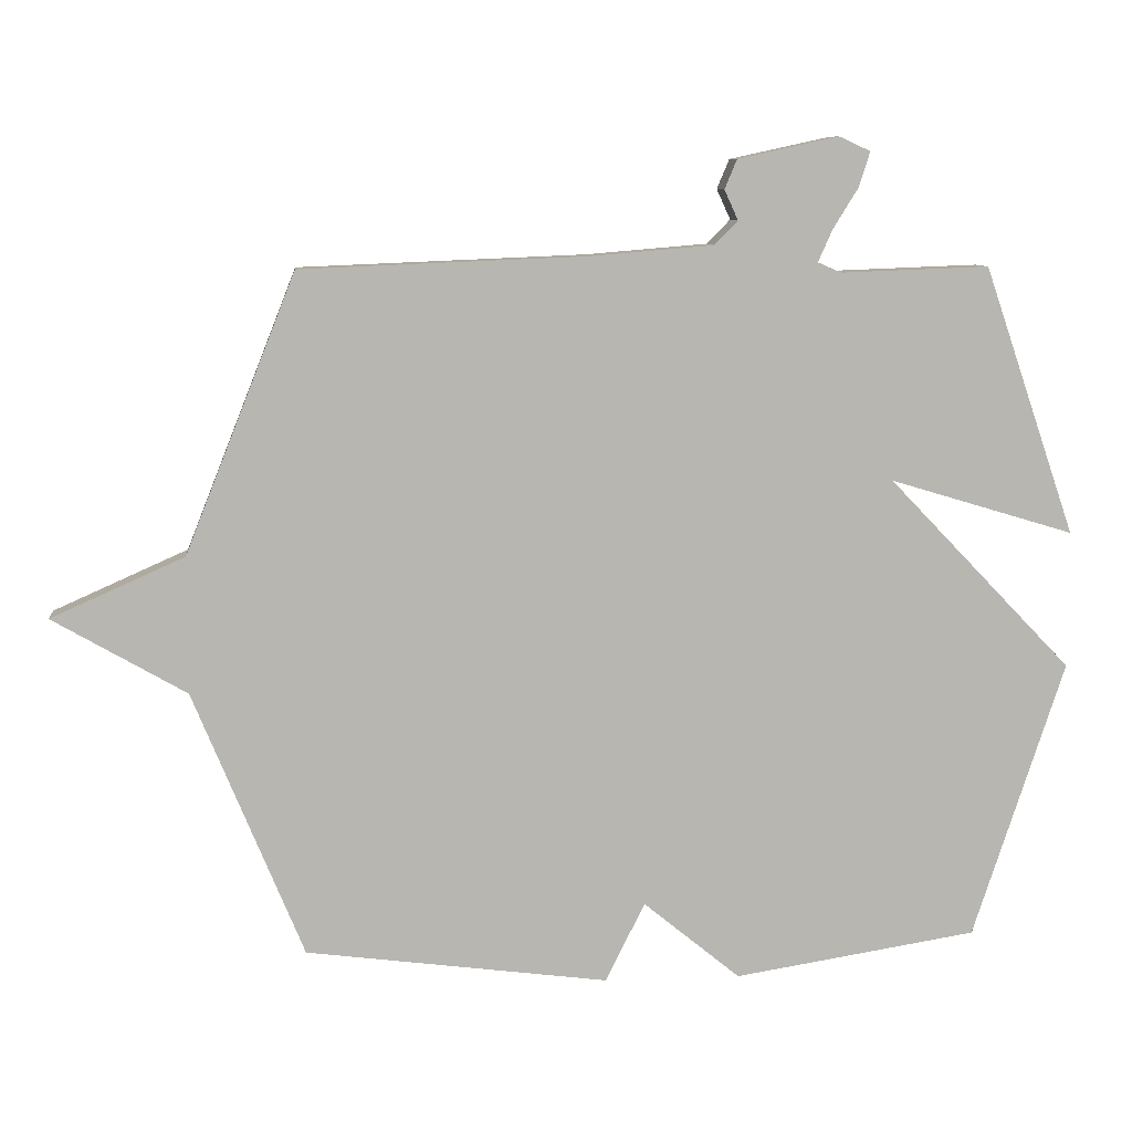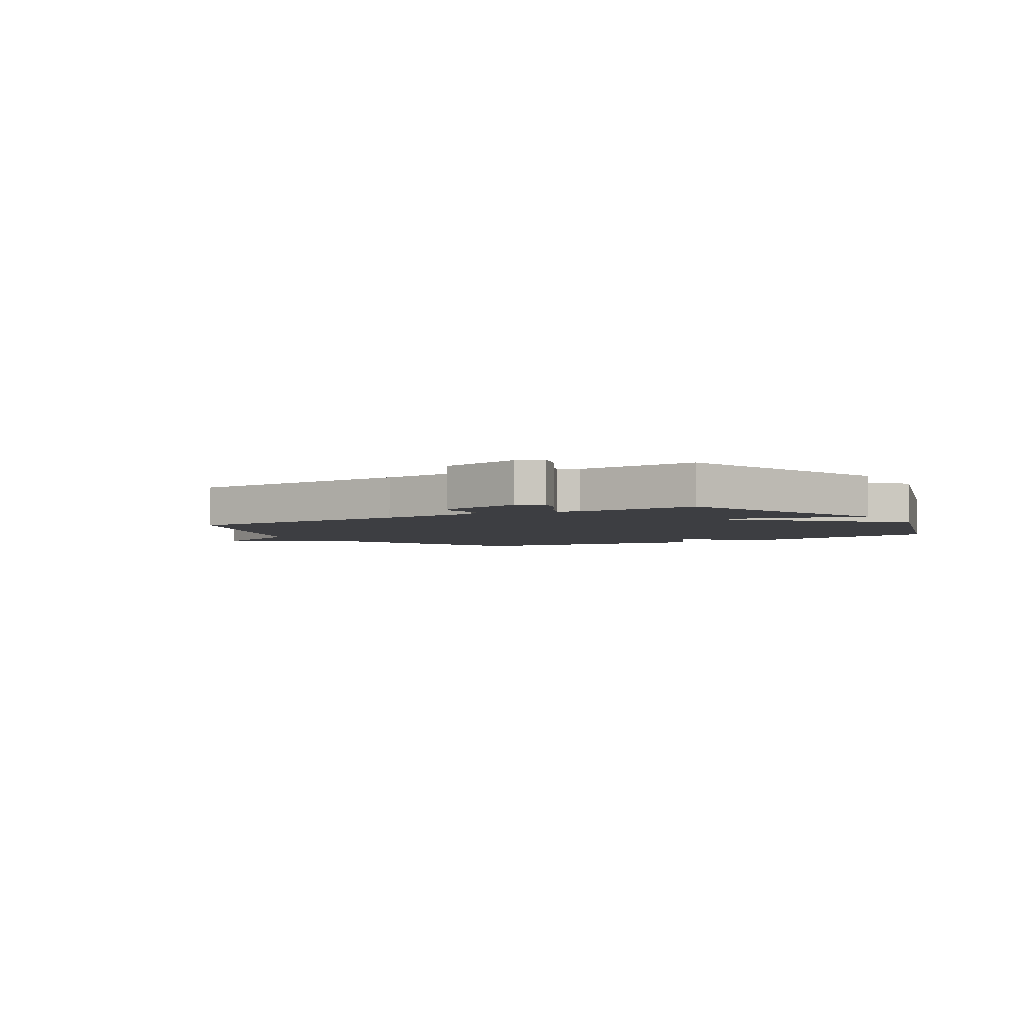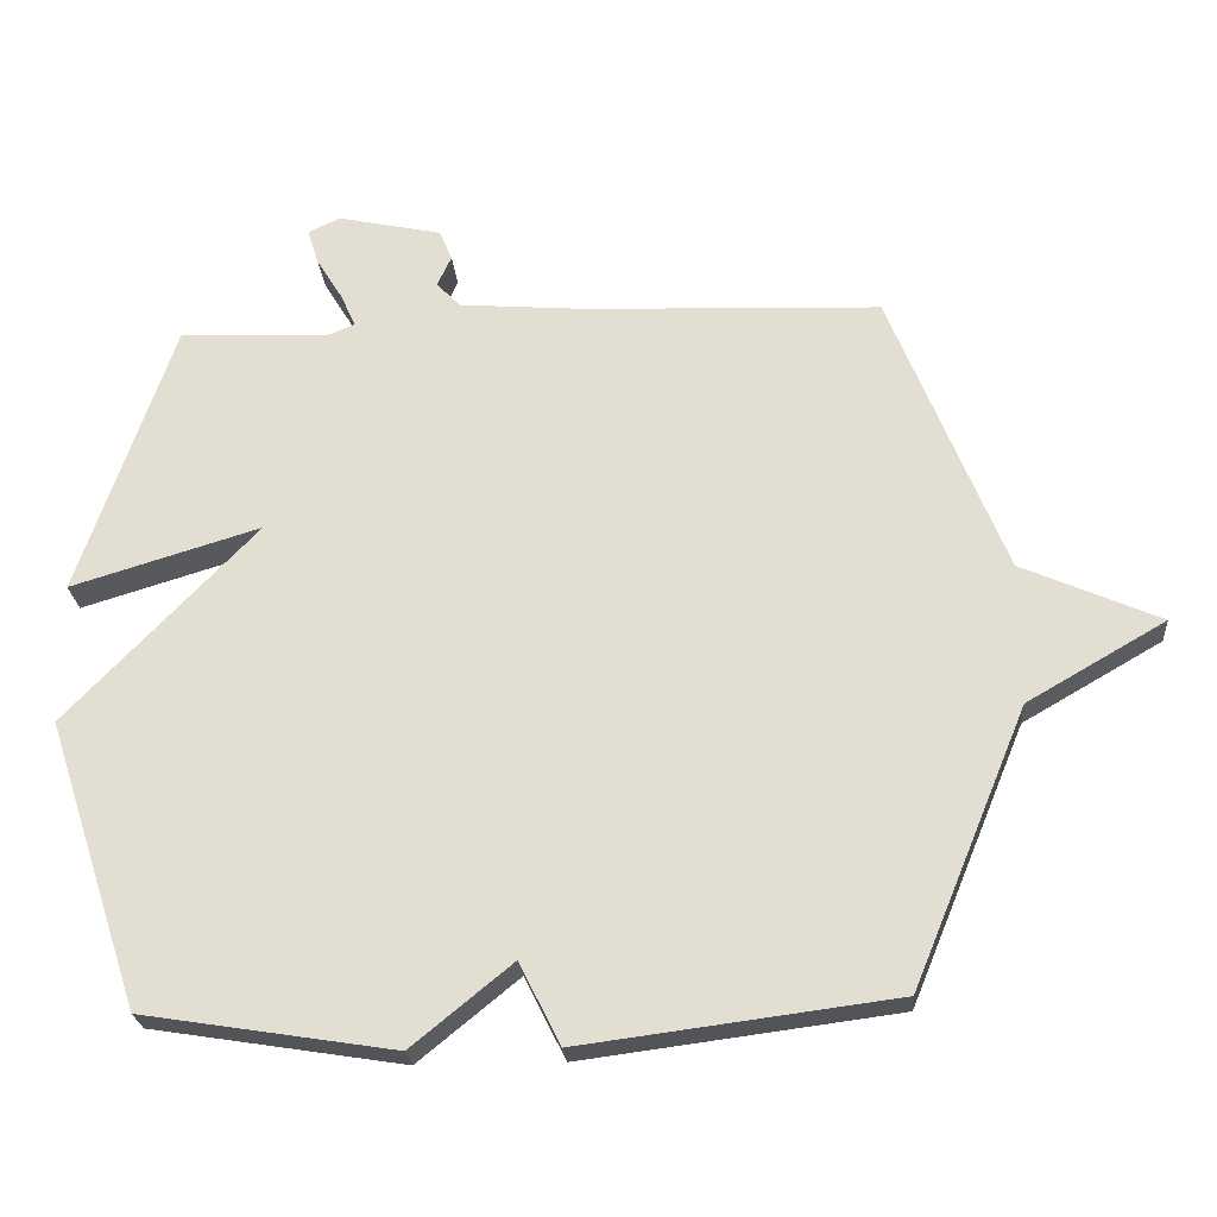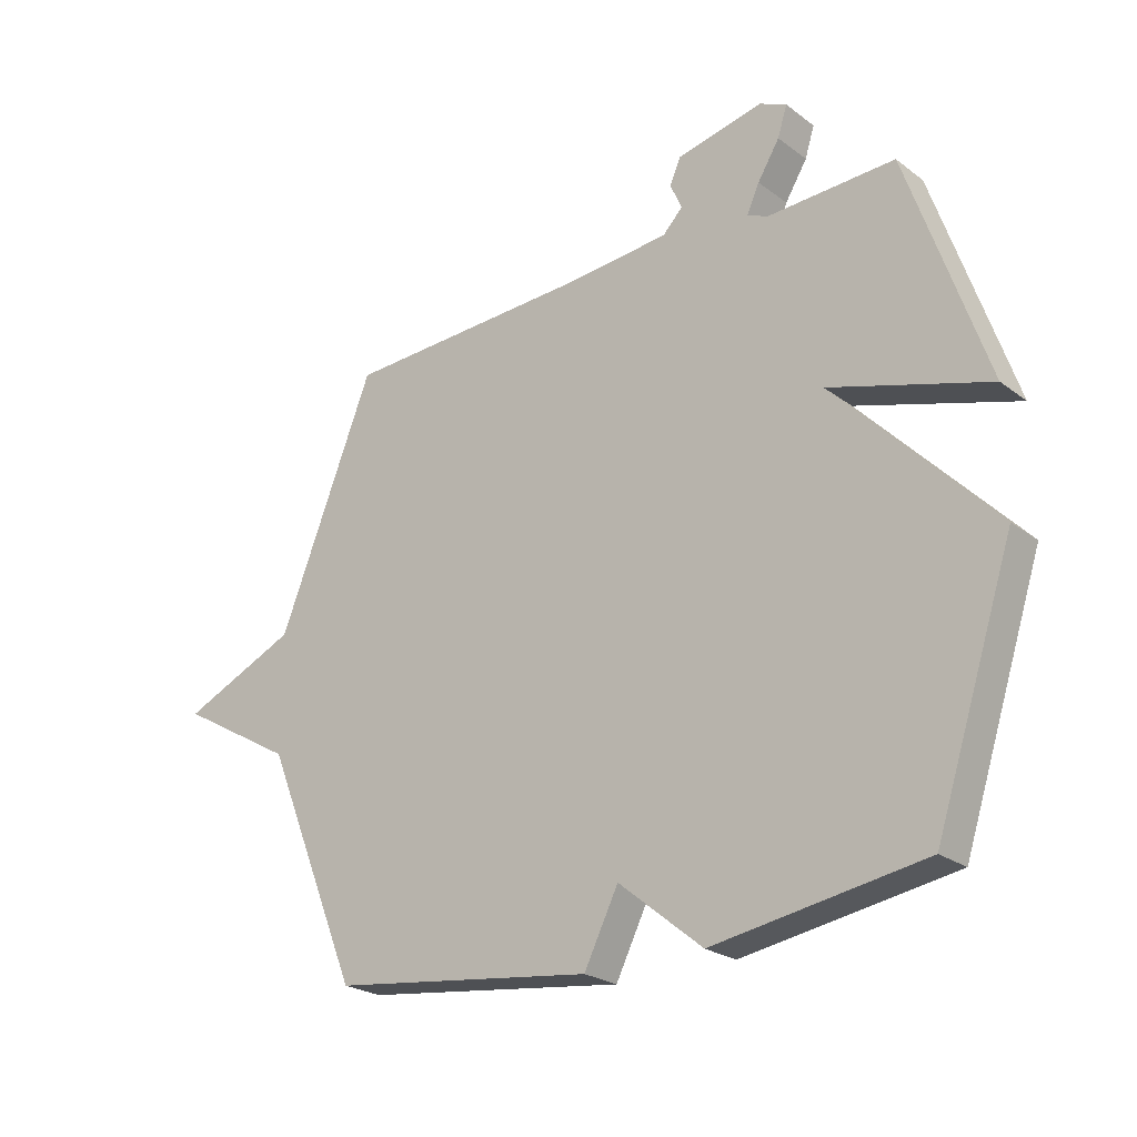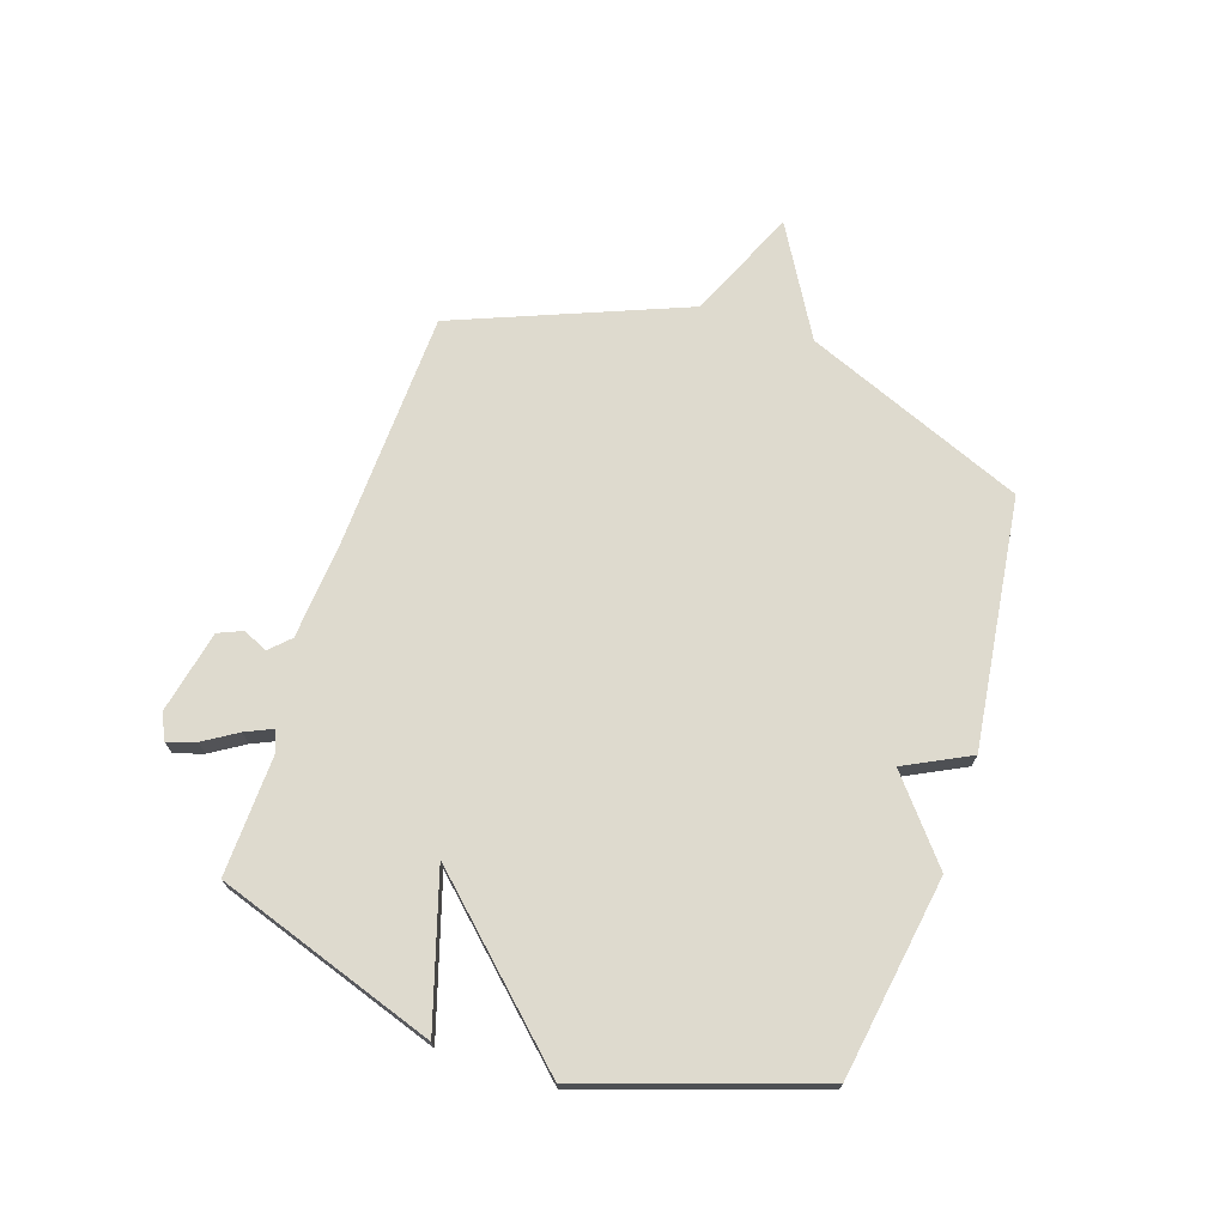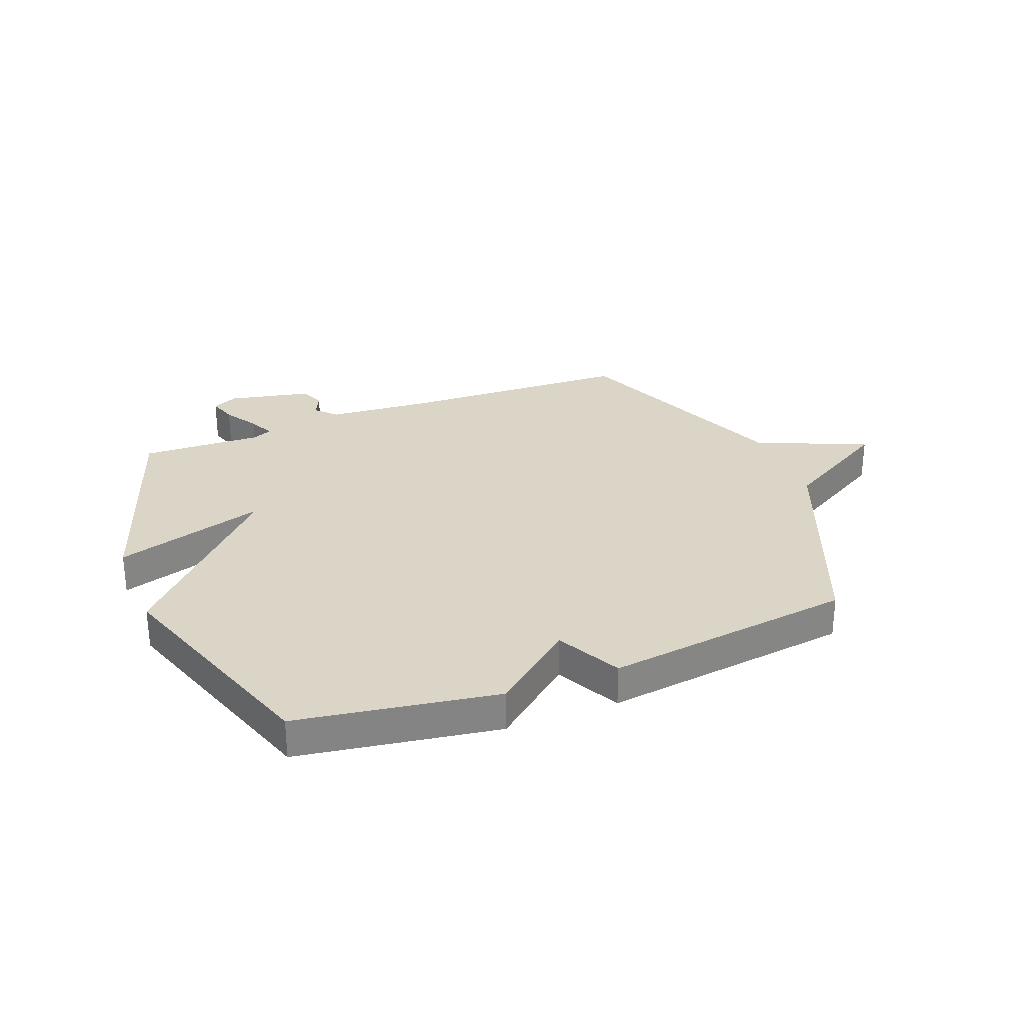
<metadata>
{"format":"obj","ext":"obj","renderer":"f3d","projection":"perspective","resolution":1024,"background":"white","views":[{"elev":8.9,"azim":-5.7,"up":"+Z"},{"elev":-3.6,"azim":31.8,"up":"+Y"},{"elev":-24.3,"azim":-175.4,"up":"+Z"},{"elev":-23.8,"azim":39.2,"up":"+Z"},{"elev":71.3,"azim":108.2,"up":"+Y"},{"elev":29.0,"azim":158.4,"up":"+Y"}]}
</metadata>
<code>
v 0.5 0.07 -0.5
v 0.144 0.07 -0.557
v 0.002 0.07 -0.441
v -0.056 0.07 -0.557
v -0.5 0.07 -0.5
v -0.662 0.07 -0.108
v -0.858 0.07 0.005
v -0.662 0.07 0.092
v -0.5 0.07 0.5
v -0.081 0.07 0.517
v 0.098 0.07 0.532
v 0.132 0.07 0.567
v 0.112 0.07 0.611
v 0.13 0.07 0.654
v 0.277 0.07 0.686
v 0.323 0.07 0.665
v 0.307 0.07 0.614
v 0.27 0.07 0.554
v 0.249 0.07 0.507
v 0.284 0.07 0.492
v 0.5 0.07 0.5
v 0.634 0.07 0.108
v 0.365 0.07 0.189
v 0.634 0.07 -0.092
v 0.5 0 -0.5
v 0.144 0 -0.557
v 0.002 0 -0.441
v -0.056 0 -0.557
v -0.5 0 -0.5
v -0.662 0 -0.108
v -0.858 0 0.005
v -0.662 0 0.092
v -0.5 0 0.5
v -0.081 0 0.517
v 0.098 0 0.532
v 0.132 0 0.567
v 0.112 0 0.611
v 0.13 0 0.654
v 0.277 0 0.686
v 0.323 0 0.665
v 0.307 0 0.614
v 0.27 0 0.554
v 0.249 0 0.507
v 0.284 0 0.492
v 0.5 0 0.5
v 0.634 0 0.108
v 0.365 0 0.189
v 0.634 0 -0.092
f 1 2 3
f 24 1 3
f 23 24 3
f 20 21 22 23
f 19 20 23 3
f 16 17 18
f 15 16 18
f 14 15 18
f 13 14 18
f 12 13 18
f 11 12 18 19
f 4 5 6
f 3 4 6
f 19 3 6
f 11 19 6
f 10 11 6
f 8 9 10 6
f 6 7 8
f 27 26 25
f 27 25 48
f 27 48 47
f 47 46 45 44
f 27 47 44 43
f 42 41 40
f 42 40 39
f 42 39 38
f 42 38 37
f 42 37 36
f 43 42 36 35
f 30 29 28
f 30 28 27
f 30 27 43
f 30 43 35
f 30 35 34
f 30 34 33 32
f 32 31 30
f 1 25 26 2
f 2 26 27 3
f 3 27 28 4
f 4 28 29 5
f 5 29 30 6
f 6 30 31 7
f 7 31 32 8
f 8 32 33 9
f 9 33 34 10
f 10 34 35 11
f 11 35 36 12
f 12 36 37 13
f 13 37 38 14
f 14 38 39 15
f 15 39 40 16
f 16 40 41 17
f 17 41 42 18
f 18 42 43 19
f 19 43 44 20
f 20 44 45 21
f 21 45 46 22
f 22 46 47 23
f 23 47 48 24
f 24 48 25 1

</code>
